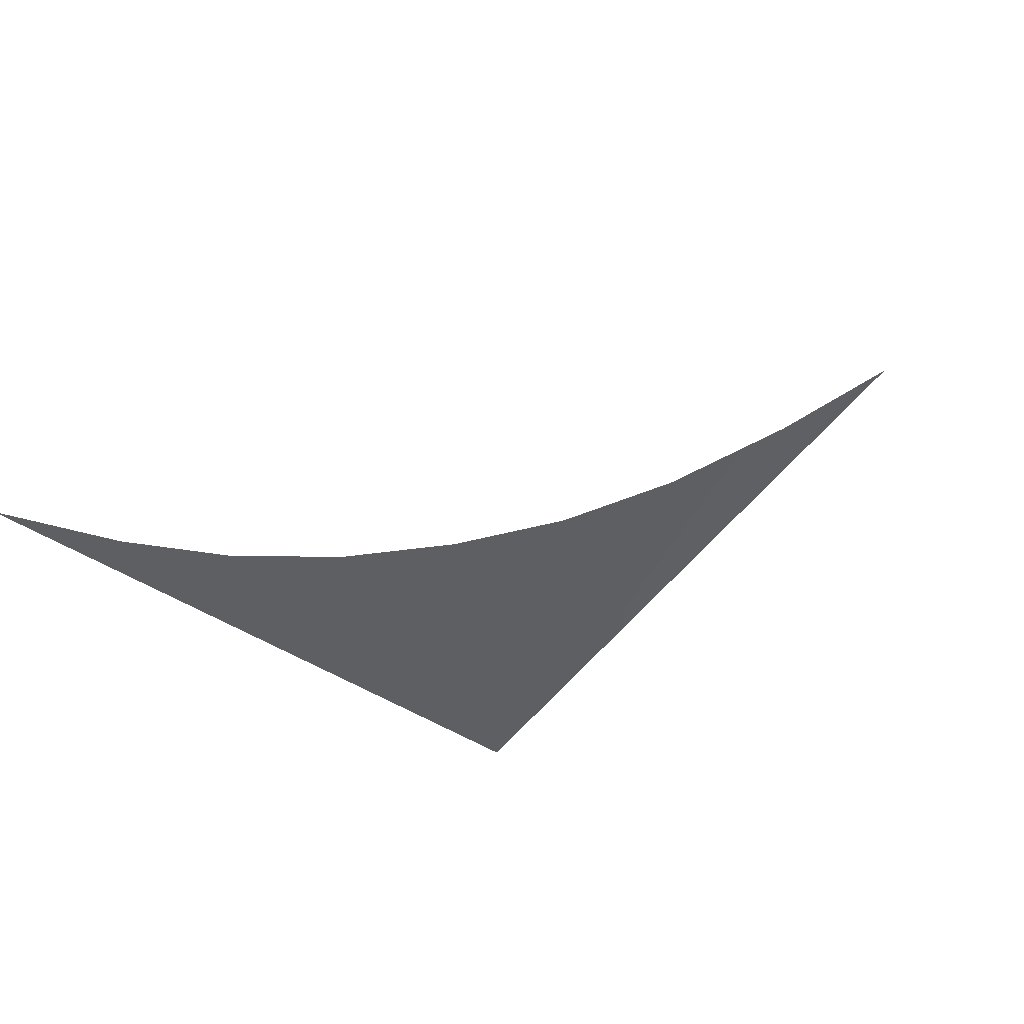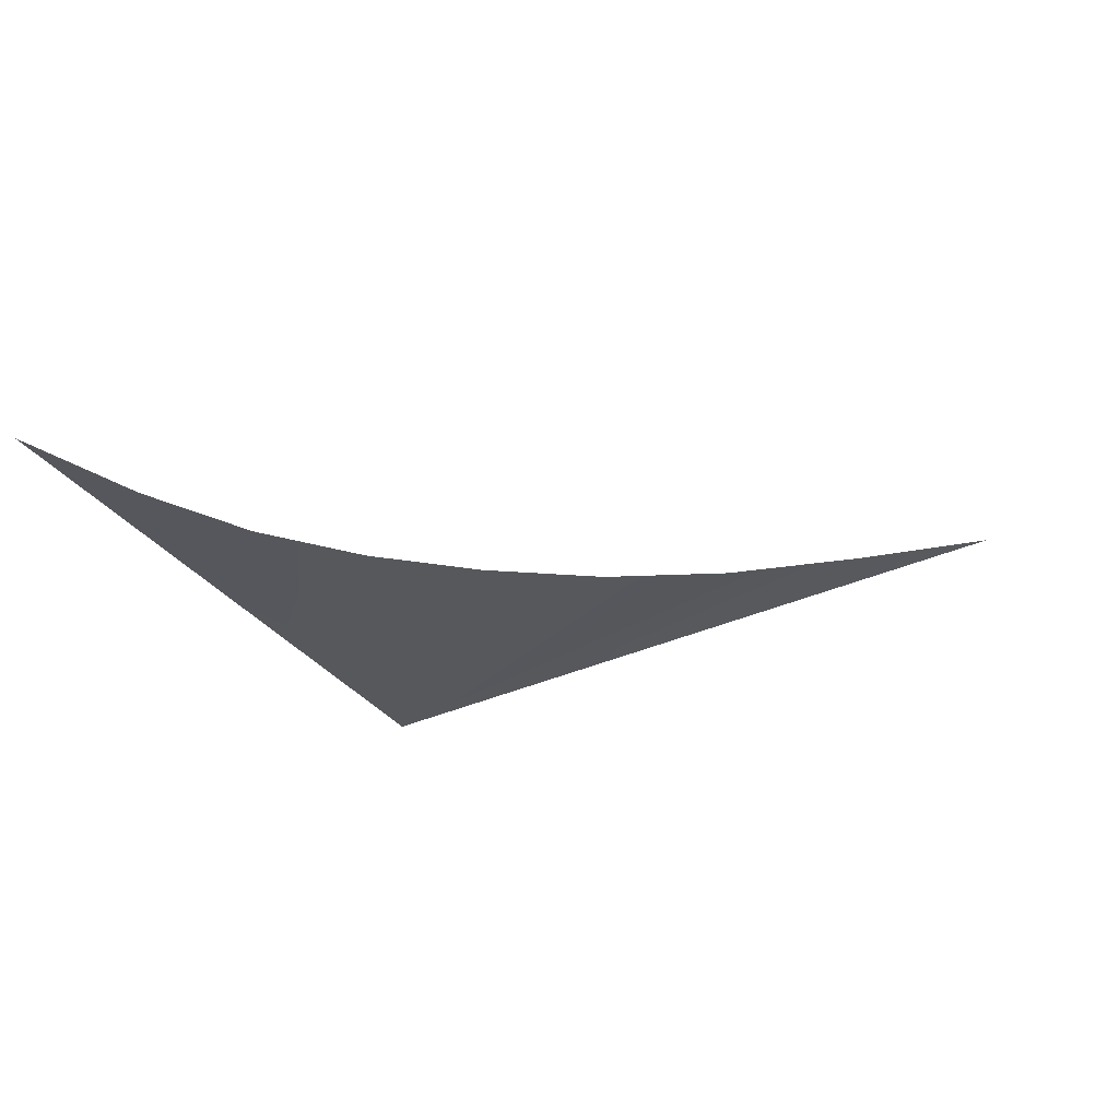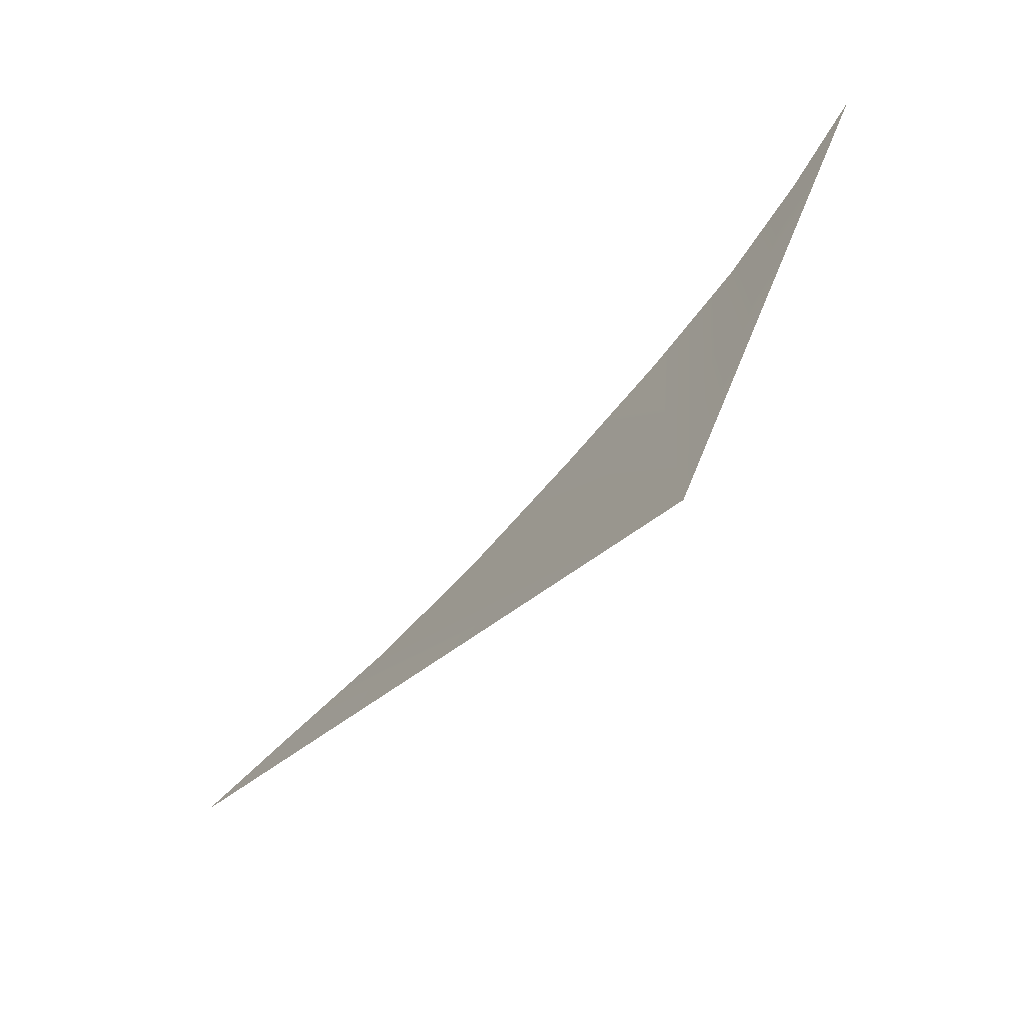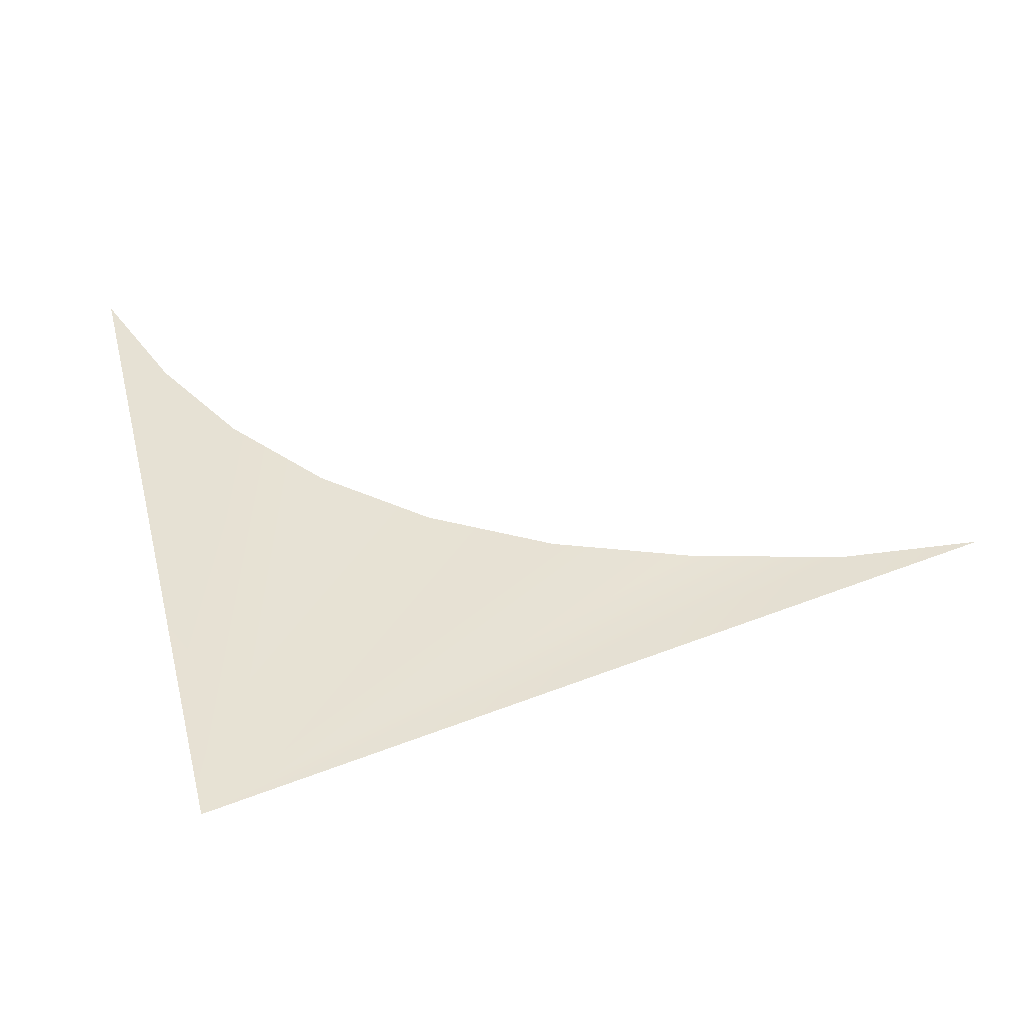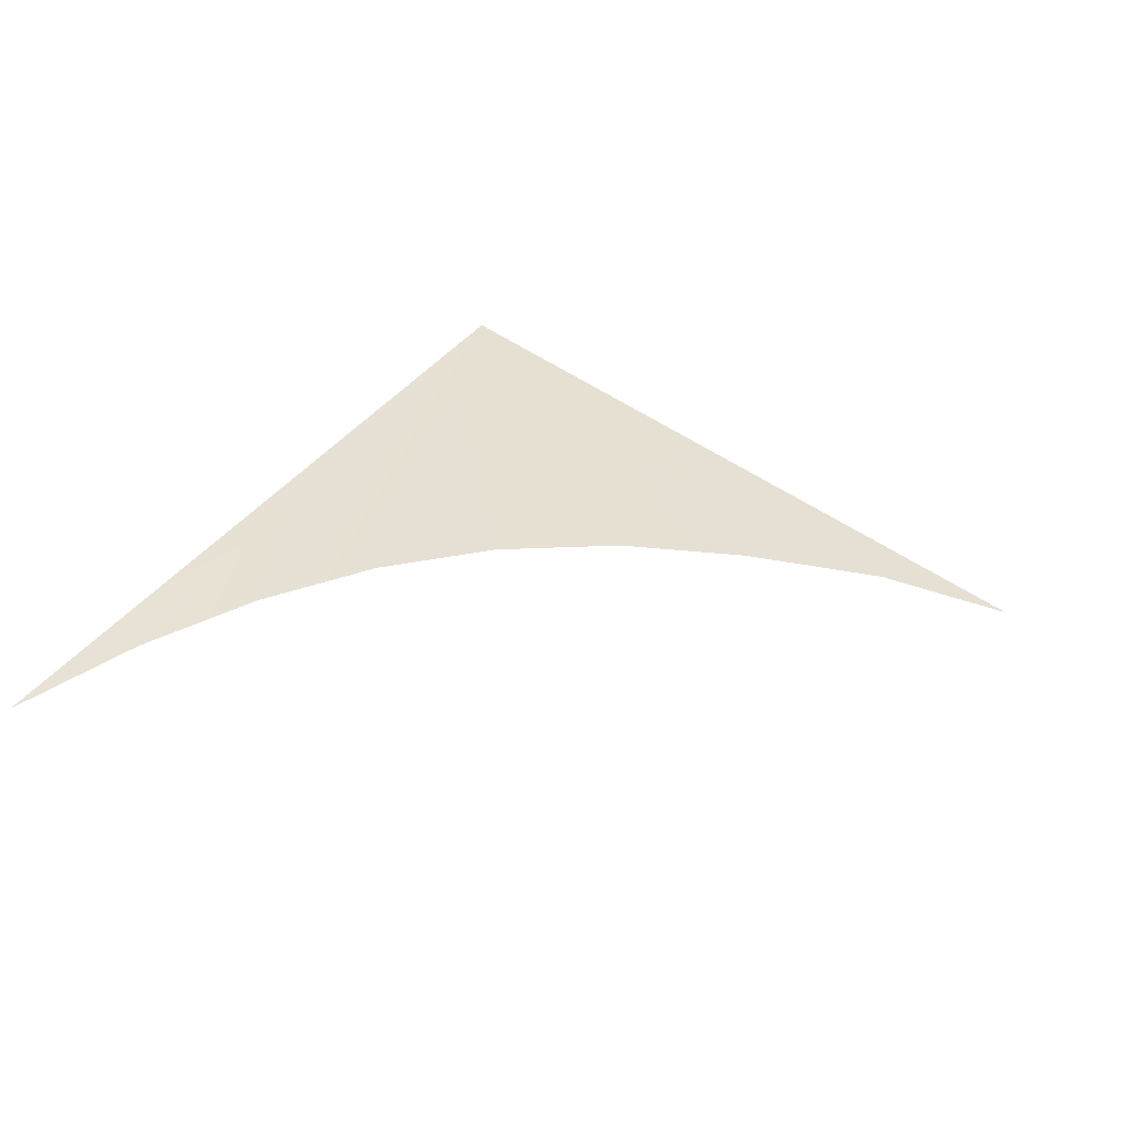
<metadata>
{"format":"obj","ext":"obj","renderer":"f3d","projection":"perspective","resolution":1024,"background":"white","views":[{"elev":-52.2,"azim":-145.8,"up":"+Z"},{"elev":-38.7,"azim":-168.2,"up":"+Z"},{"elev":-57.2,"azim":47.0,"up":"+Y"},{"elev":-59.1,"azim":-176.7,"up":"+Y"},{"elev":31.1,"azim":-156.2,"up":"+Z"}]}
</metadata>
<code>
o #ID2800
v 0.1093 0.3394 0.509
v 0.1092 0.3387 0.5091
v 0.1092 0.3393 0.509
v 0.1091 0.3392 0.509
v 0.1094 0.3396 0.509
v 0.109 0.3391 0.509
v 0.1089 0.3391 0.509
v 0.1087 0.3391 0.5091
v 0.1086 0.3391 0.5091
v 0.1084 0.3391 0.5091
f 1 2 3
f 3 2 1
f 3 2 4
f 4 2 3
f 5 2 1
f 1 2 5
f 4 2 6
f 6 2 4
f 6 2 7
f 7 2 6
f 7 2 8
f 8 2 7
f 8 2 9
f 9 2 8
f 10 9 2
f 2 9 10

</code>
